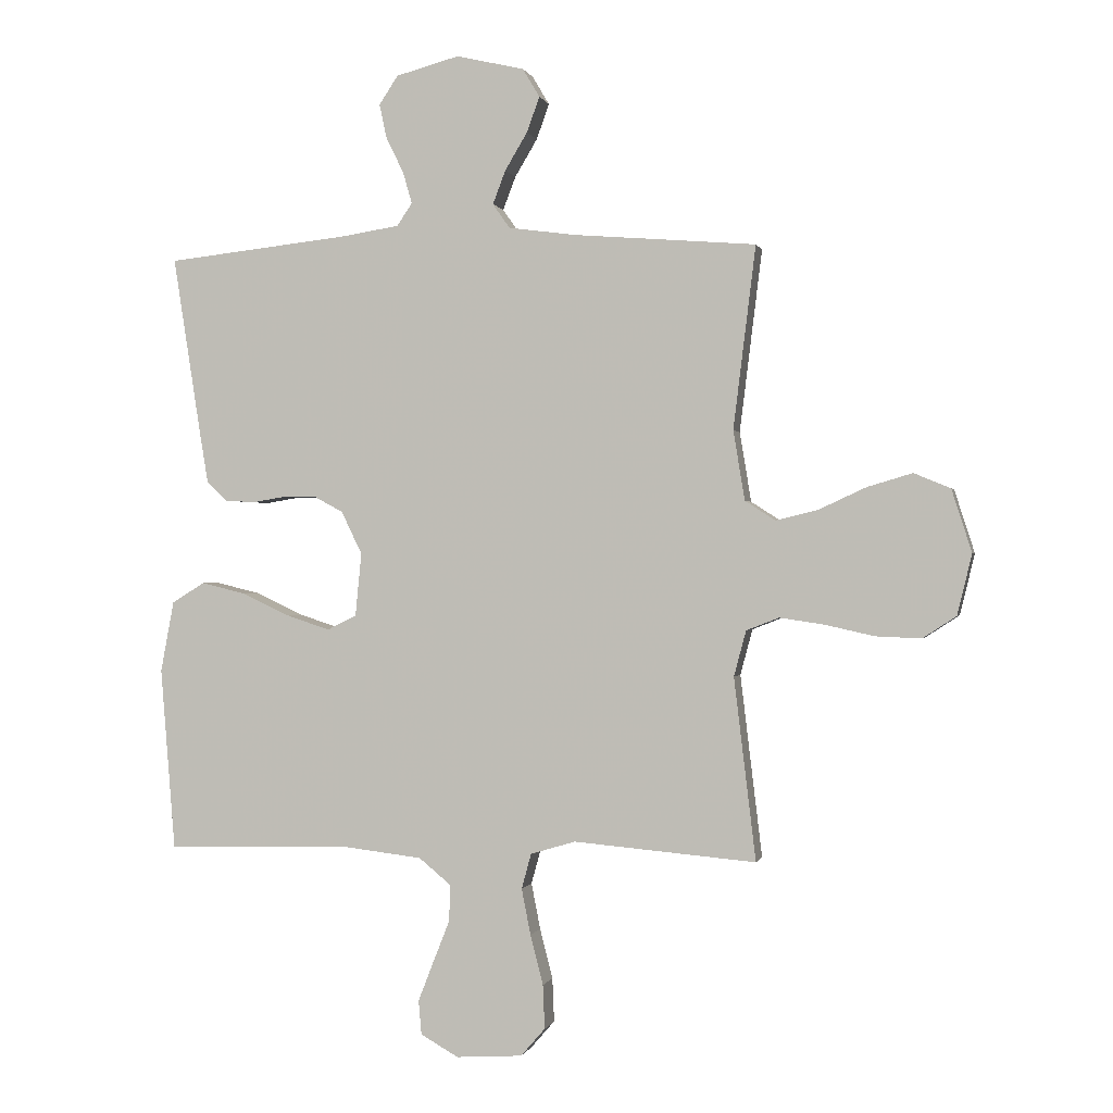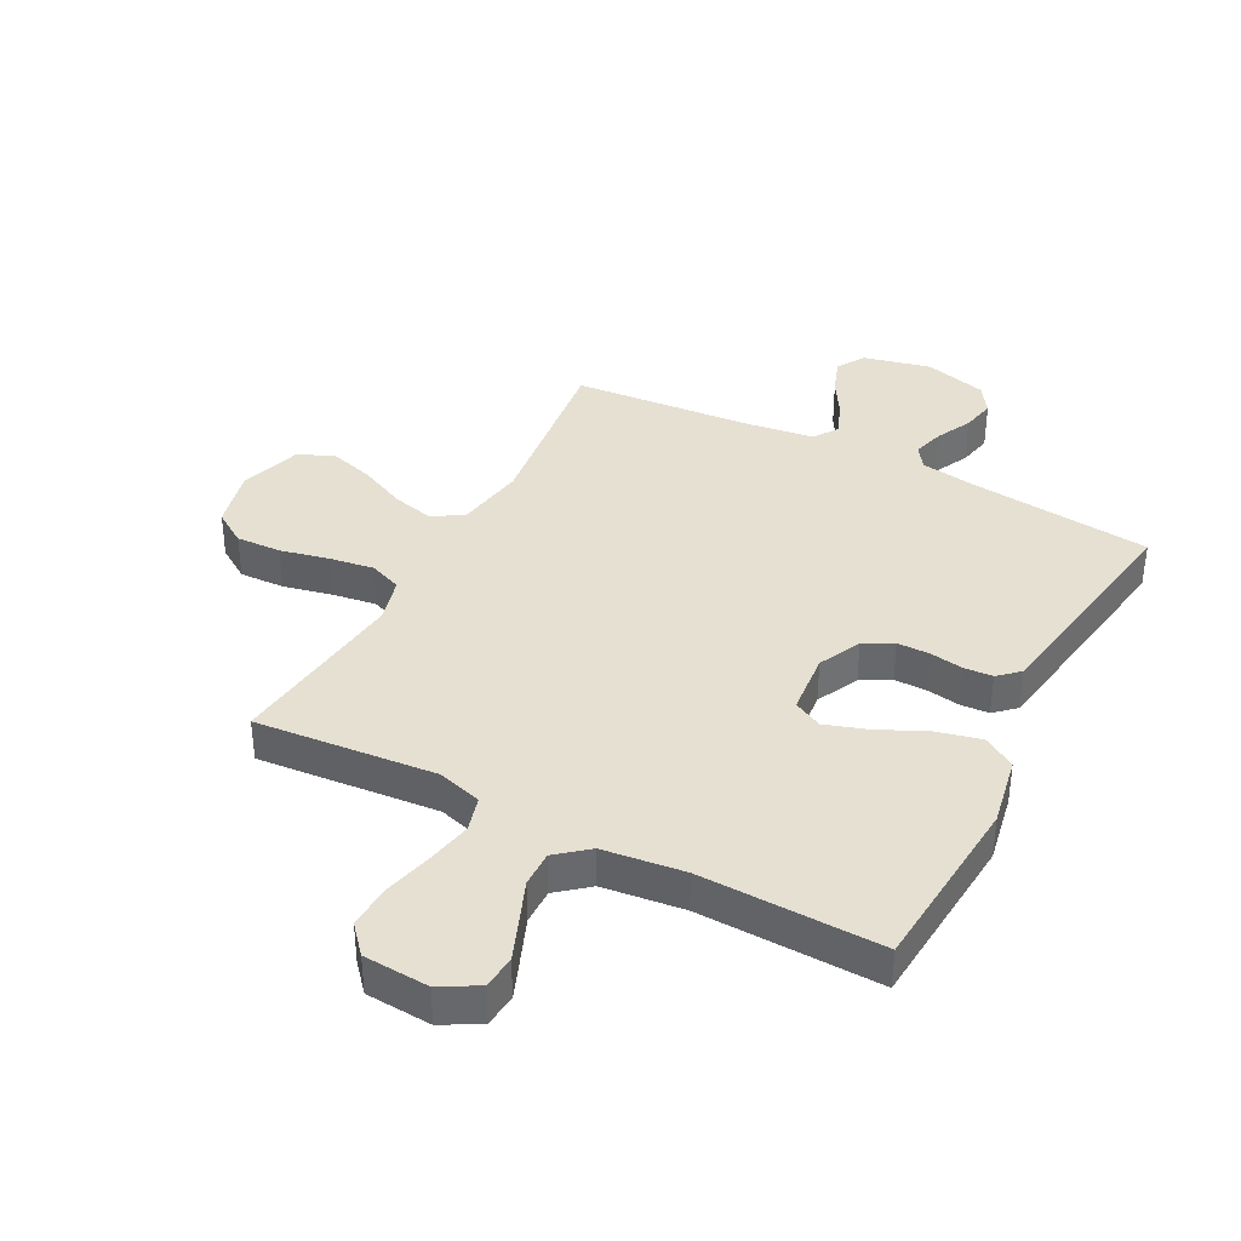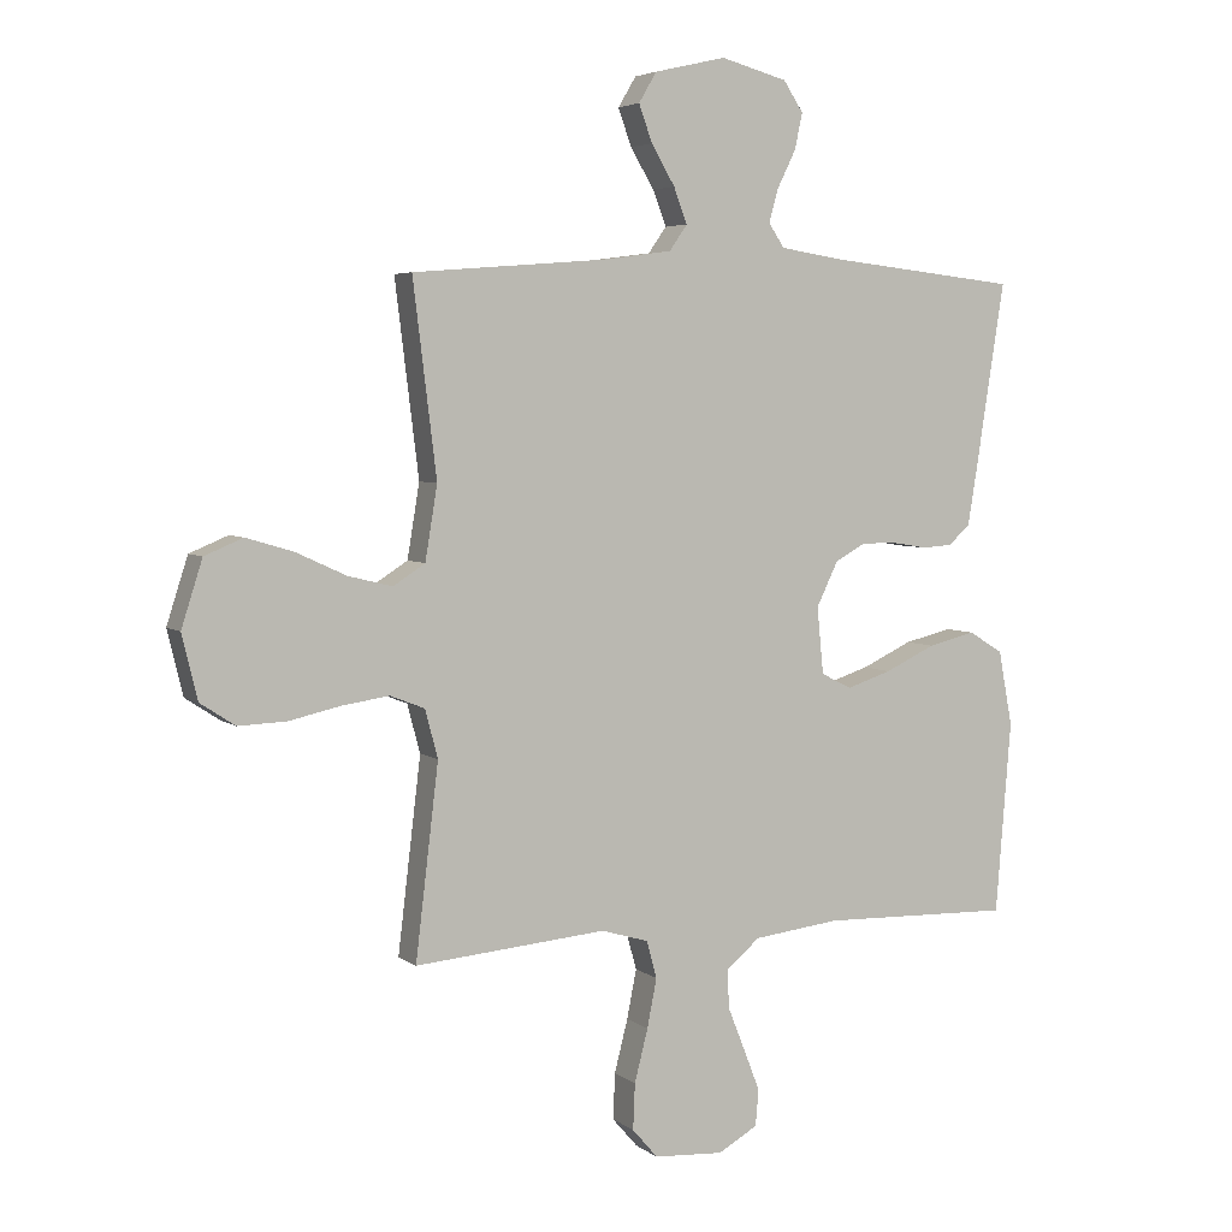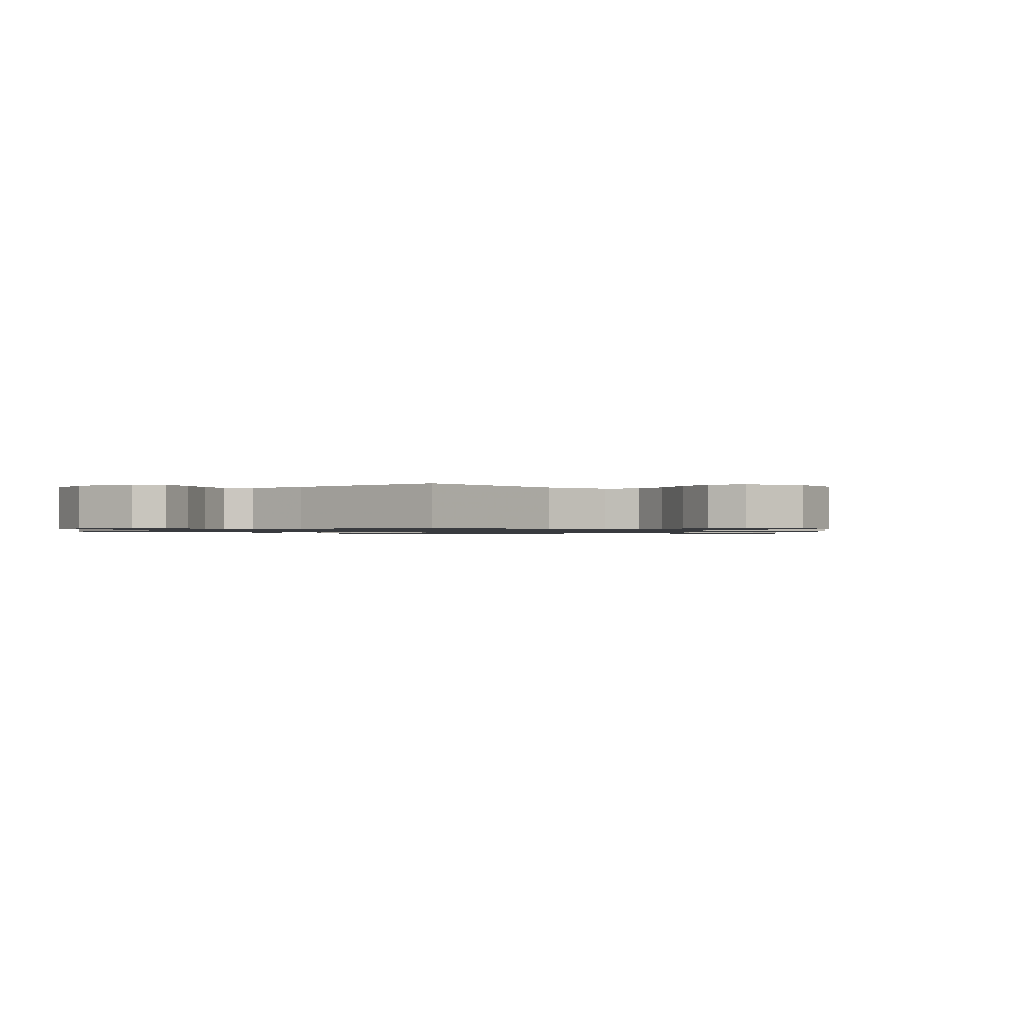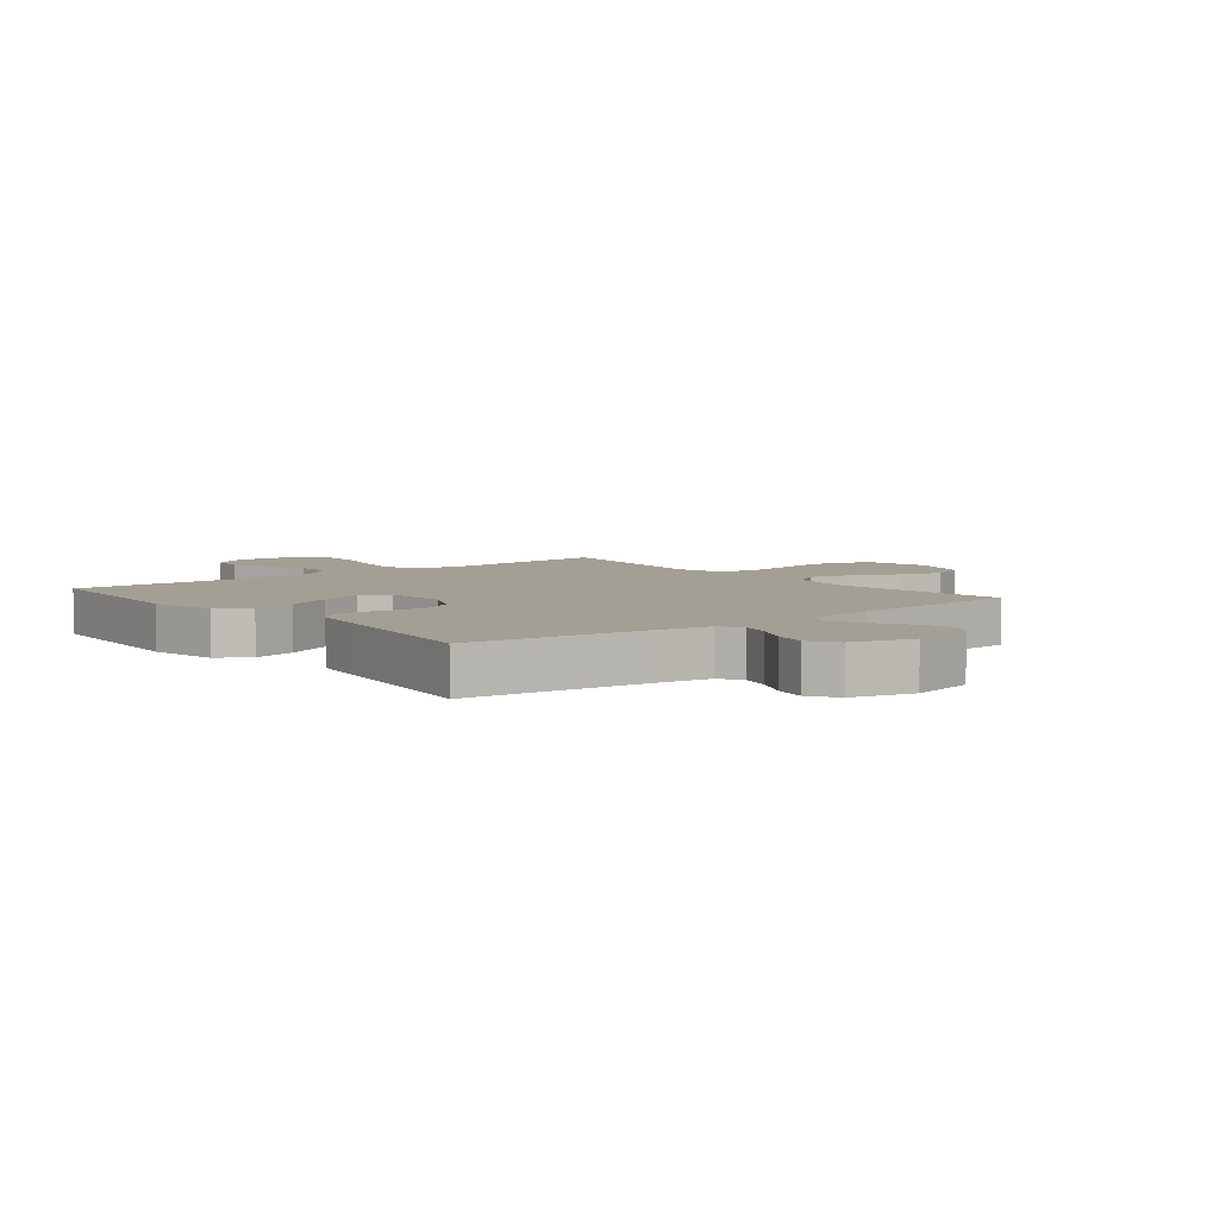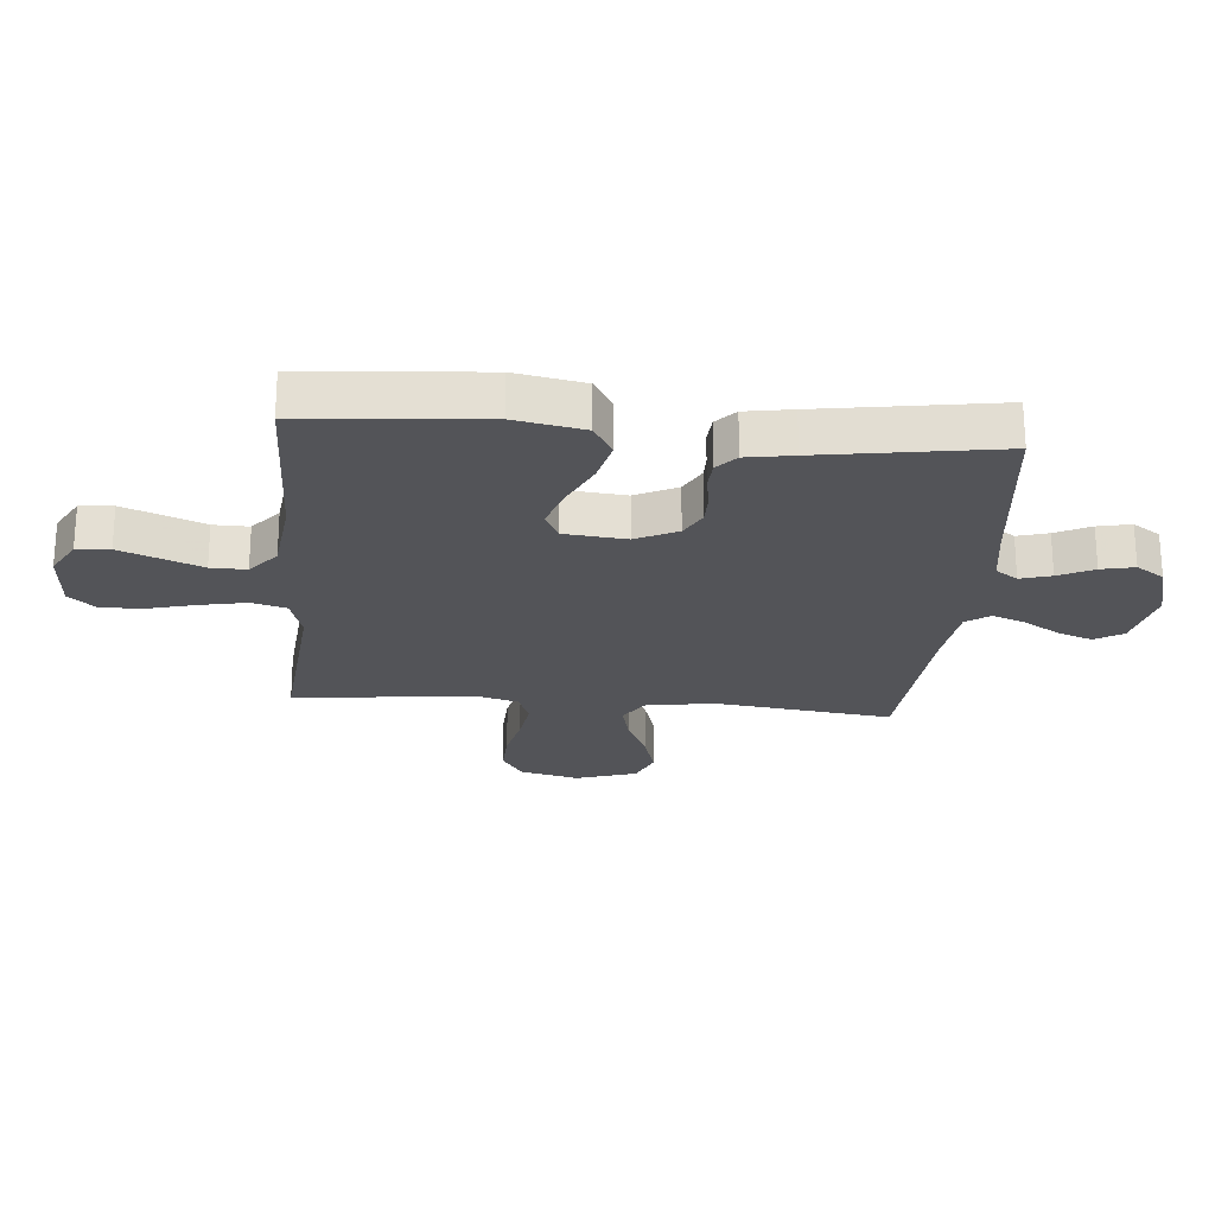
<metadata>
{"format":"obj","ext":"obj","renderer":"f3d","projection":"perspective","resolution":1024,"background":"white","views":[{"elev":-0.1,"azim":12.9,"up":"+Z"},{"elev":37.7,"azim":-152.4,"up":"+Y"},{"elev":4.6,"azim":154.3,"up":"+Z"},{"elev":-1.0,"azim":45.9,"up":"+Y"},{"elev":5.5,"azim":-38.7,"up":"+Y"},{"elev":-23.5,"azim":-95.0,"up":"+Y"}]}
</metadata>
<code>
v 0.5 0.07 -0.5
v 0.2 0.07 -0.474
v 0.126 0.07 -0.496
v 0.11 0.07 -0.554
v 0.125 0.07 -0.63
v 0.146 0.07 -0.712
v 0.149 0.07 -0.784
v 0.109 0.07 -0.83
v 0 0.07 -0.837
v -0.062 0.07 -0.802
v -0.067 0.07 -0.746
v -0.041 0.07 -0.679
v -0.014 0.07 -0.611
v -0.013 0.07 -0.551
v -0.065 0.07 -0.508
v -0.2 0.07 -0.492
v -0.5 0.07 -0.5
v -0.524 0.07 -0.2
v -0.502 0.07 -0.083
v -0.448 0.07 -0.05
v -0.374 0.07 -0.068
v -0.295 0.07 -0.105
v -0.225 0.07 -0.128
v -0.177 0.07 -0.104
v -0.167 0.07 0
v -0.201 0.07 0.07
v -0.249 0.07 0.096
v -0.303 0.07 0.096
v -0.358 0.07 0.087
v -0.406 0.07 0.09
v -0.44 0.07 0.121
v -0.453 0.07 0.2
v -0.5 0.07 0.5
v -0.2 0.07 0.533
v -0.104 0.07 0.548
v -0.079 0.07 0.585
v -0.094 0.07 0.637
v -0.123 0.07 0.696
v -0.135 0.07 0.752
v -0.104 0.07 0.799
v 0 0.07 0.827
v 0.112 0.07 0.801
v 0.14 0.07 0.754
v 0.119 0.07 0.696
v 0.082 0.07 0.634
v 0.061 0.07 0.579
v 0.089 0.07 0.539
v 0.2 0.07 0.524
v 0.5 0.07 0.5
v 0.463 0.07 0.2
v 0.482 0.07 0.085
v 0.532 0.07 0.053
v 0.601 0.07 0.07
v 0.679 0.07 0.106
v 0.753 0.07 0.128
v 0.813 0.07 0.103
v 0.846 0.07 0
v 0.822 0.07 -0.1
v 0.767 0.07 -0.136
v 0.692 0.07 -0.133
v 0.612 0.07 -0.115
v 0.538 0.07 -0.104
v 0.484 0.07 -0.125
v 0.464 0.07 -0.2
v 0.5 0 -0.5
v 0.2 0 -0.474
v 0.126 0 -0.496
v 0.11 0 -0.554
v 0.125 0 -0.63
v 0.146 0 -0.712
v 0.149 0 -0.784
v 0.109 0 -0.83
v 0 0 -0.837
v -0.062 0 -0.802
v -0.067 0 -0.746
v -0.041 0 -0.679
v -0.014 0 -0.611
v -0.013 0 -0.551
v -0.065 0 -0.508
v -0.2 0 -0.492
v -0.5 0 -0.5
v -0.524 0 -0.2
v -0.502 0 -0.083
v -0.448 0 -0.05
v -0.374 0 -0.068
v -0.295 0 -0.105
v -0.225 0 -0.128
v -0.177 0 -0.104
v -0.167 0 0
v -0.201 0 0.07
v -0.249 0 0.096
v -0.303 0 0.096
v -0.358 0 0.087
v -0.406 0 0.09
v -0.44 0 0.121
v -0.453 0 0.2
v -0.5 0 0.5
v -0.2 0 0.533
v -0.104 0 0.548
v -0.079 0 0.585
v -0.094 0 0.637
v -0.123 0 0.696
v -0.135 0 0.752
v -0.104 0 0.799
v 0 0 0.827
v 0.112 0 0.801
v 0.14 0 0.754
v 0.119 0 0.696
v 0.082 0 0.634
v 0.061 0 0.579
v 0.089 0 0.539
v 0.2 0 0.524
v 0.5 0 0.5
v 0.463 0 0.2
v 0.482 0 0.085
v 0.532 0 0.053
v 0.601 0 0.07
v 0.679 0 0.106
v 0.753 0 0.128
v 0.813 0 0.103
v 0.846 0 0
v 0.822 0 -0.1
v 0.767 0 -0.136
v 0.692 0 -0.133
v 0.612 0 -0.115
v 0.538 0 -0.104
v 0.484 0 -0.125
v 0.464 0 -0.2
f 58 59 60 61
f 58 61 62
f 57 58 62
f 56 57 62
f 53 54 55 56
f 52 53 56 62
f 51 52 62 63
f 48 49 50
f 47 48 50 51
f 42 43 44 45
f 42 45 46
f 41 42 46
f 40 41 46
f 37 38 39 40
f 36 37 40 46
f 35 36 46 47
f 31 32 33 34
f 28 29 30 31
f 27 28 31 34
f 26 27 34 35
f 19 20 21 22
f 19 22 23
f 16 17 18 19
f 15 16 19 23
f 14 15 23 24
f 10 11 12 13
f 8 9 10 13
f 8 13 14
f 5 6 7 8
f 4 5 8 14
f 3 4 14 24
f 64 1 2
f 25 26 35 47
f 47 51 63 64
f 24 25 47 64
f 2 3 24 64
f 125 124 123 122
f 126 125 122
f 126 122 121
f 126 121 120
f 120 119 118 117
f 126 120 117 116
f 127 126 116 115
f 114 113 112
f 115 114 112 111
f 109 108 107 106
f 110 109 106
f 110 106 105
f 110 105 104
f 104 103 102 101
f 110 104 101 100
f 111 110 100 99
f 98 97 96 95
f 95 94 93 92
f 98 95 92 91
f 99 98 91 90
f 86 85 84 83
f 87 86 83
f 83 82 81 80
f 87 83 80 79
f 88 87 79 78
f 77 76 75 74
f 77 74 73 72
f 78 77 72
f 72 71 70 69
f 78 72 69 68
f 88 78 68 67
f 66 65 128
f 111 99 90 89
f 128 127 115 111
f 128 111 89 88
f 128 88 67 66
f 1 65 66 2
f 2 66 67 3
f 3 67 68 4
f 4 68 69 5
f 5 69 70 6
f 6 70 71 7
f 7 71 72 8
f 8 72 73 9
f 9 73 74 10
f 10 74 75 11
f 11 75 76 12
f 12 76 77 13
f 13 77 78 14
f 14 78 79 15
f 15 79 80 16
f 16 80 81 17
f 17 81 82 18
f 18 82 83 19
f 19 83 84 20
f 20 84 85 21
f 21 85 86 22
f 22 86 87 23
f 23 87 88 24
f 24 88 89 25
f 25 89 90 26
f 26 90 91 27
f 27 91 92 28
f 28 92 93 29
f 29 93 94 30
f 30 94 95 31
f 31 95 96 32
f 32 96 97 33
f 33 97 98 34
f 34 98 99 35
f 35 99 100 36
f 36 100 101 37
f 37 101 102 38
f 38 102 103 39
f 39 103 104 40
f 40 104 105 41
f 41 105 106 42
f 42 106 107 43
f 43 107 108 44
f 44 108 109 45
f 45 109 110 46
f 46 110 111 47
f 47 111 112 48
f 48 112 113 49
f 49 113 114 50
f 50 114 115 51
f 51 115 116 52
f 52 116 117 53
f 53 117 118 54
f 54 118 119 55
f 55 119 120 56
f 56 120 121 57
f 57 121 122 58
f 58 122 123 59
f 59 123 124 60
f 60 124 125 61
f 61 125 126 62
f 62 126 127 63
f 63 127 128 64
f 64 128 65 1

</code>
